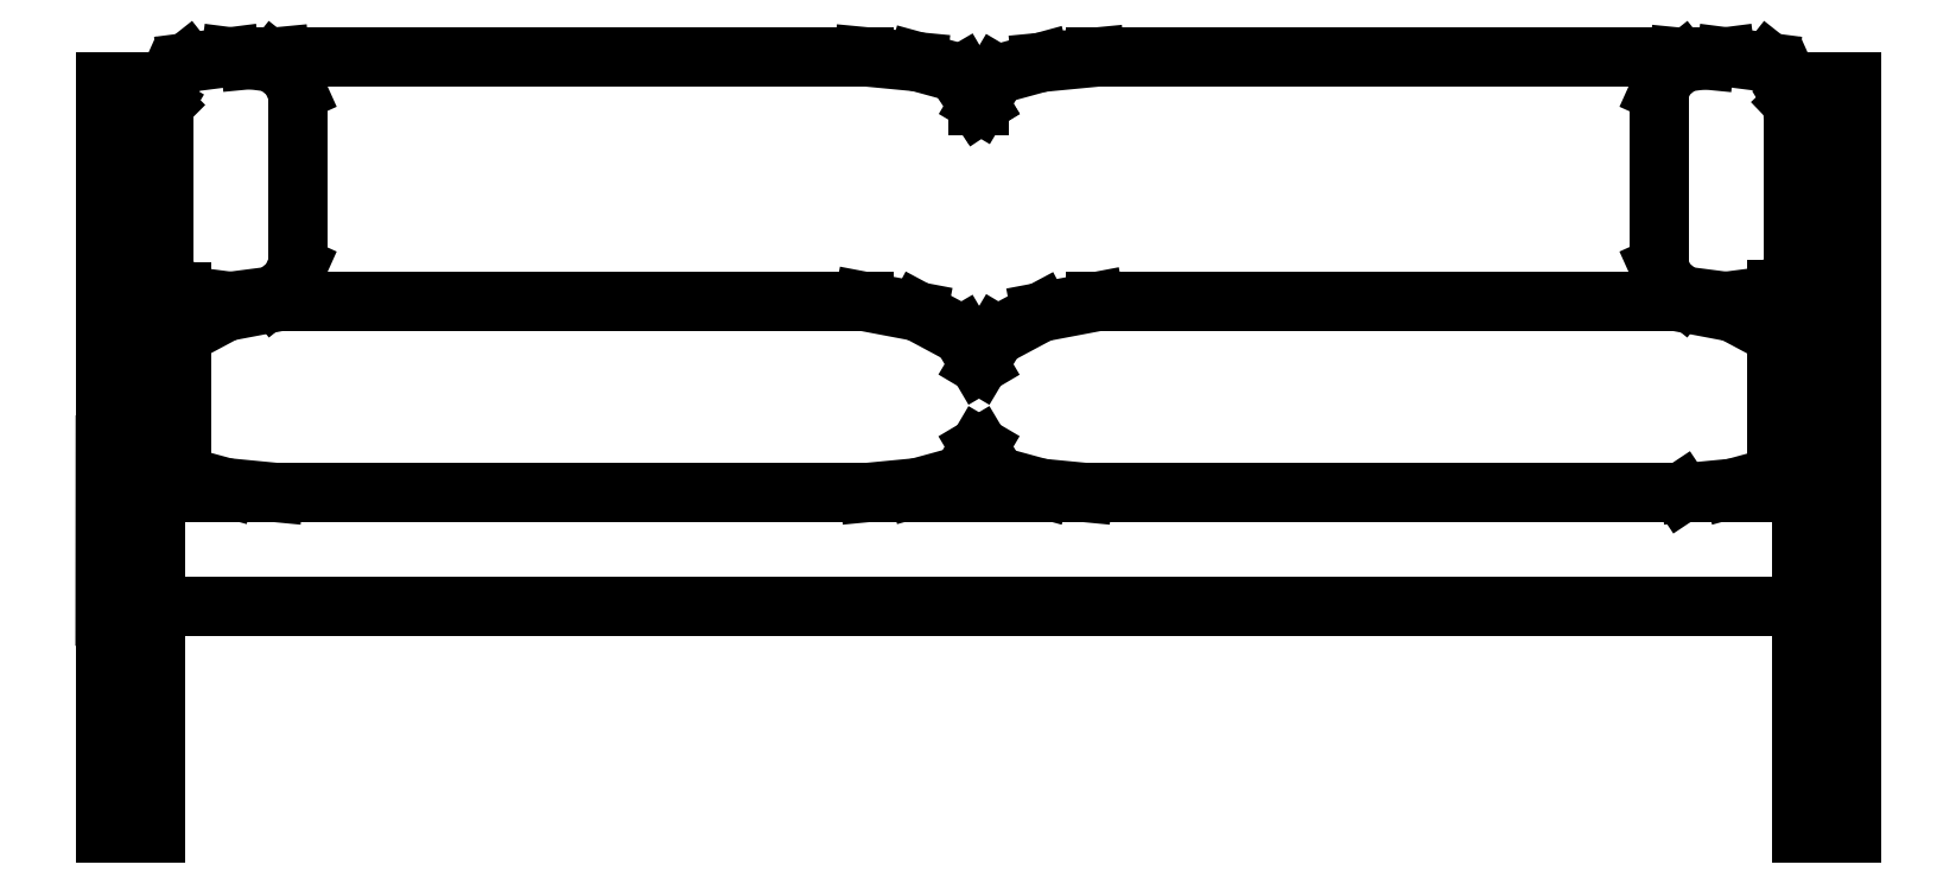
<metadata>
{"format":"dxf","ext":"dxf","renderer":"ezdxf+matplotlib","layout":"modelspace","background":"white","min_lineweight":24,"dpi":150}
</metadata>
<code>
0
SECTION
2
ENTITIES
0
LINE
8
0
10
0.715
20
0.4452
30
0
11
0.6753
21
0.4664
31
0
0
LINE
8
0
10
0.6753
20
0.4664
30
0
11
0.6269
21
0.4756
31
0
0
LINE
8
0
10
0.6269
20
0.4756
30
0
11
0.1047
21
0.4756
31
0
0
LINE
8
0
10
0.1047
20
0.4756
30
0
11
0.05615
21
0.4664
31
0
0
LINE
8
0
10
0.05615
20
0.4664
30
0
11
0.01644
21
0.4452
31
0
0
LINE
8
0
10
-0.01442
20
0.4458
30
0
11
-0.05398
21
0.467
31
0
0
LINE
8
0
10
-0.05398
20
0.467
30
0
11
-0.1025
21
0.4762
31
0
0
LINE
8
0
10
-0.1025
20
0.4762
30
0
11
-0.6248
21
0.4762
31
0
0
LINE
8
0
10
-0.6248
20
0.4762
30
0
11
-0.6731
21
0.467
31
0
0
LINE
8
0
10
-0.6731
20
0.467
30
0
11
-0.7129
21
0.4458
31
0
0
LINE
8
0
10
-0.6691
20
0.4761
30
0
11
-0.6305
21
0.481
31
0
0
LINE
8
0
10
-0.7077
20
0.481
30
0
11
-0.6691
21
0.4761
31
0
0
LINE
8
0
10
-0.7129
20
0.4851
30
0
11
-0.7129
21
0.3202
31
0
0
LINE
8
0
10
-0.7129
20
0.3202
30
0
11
-0.7294
21
0.3483
31
0
0
LINE
8
0
10
-0.7294
20
0.3483
30
0
11
-0.7294
21
0.6516
31
0
0
LINE
8
0
10
-0.7294
20
0.6516
30
0
11
-0.7291
21
0.6515
31
0
0
LINE
8
0
10
-0.7291
20
0.6515
30
0
11
-0.7291
21
0.6516
31
0
0
LINE
8
0
10
-0.7291
20
0.6516
30
0
11
-0.7294
21
0.6516
31
0
0
LINE
8
0
10
-0.7294
20
0.6516
30
0
11
-0.7291
21
0.6519
31
0
0
LINE
8
0
10
-0.7291
20
0.6519
30
0
11
-0.7291
21
0.6522
31
0
0
LINE
8
0
10
-0.7291
20
0.6522
30
0
11
-0.7294
21
0.6516
31
0
0
LINE
8
0
10
-0.7294
20
0.6481
30
0
11
-0.7366
21
0.6481
31
0
0
LINE
8
0
10
-0.7366
20
0.673
30
0
11
-0.7811
21
0.673
31
0
0
LINE
8
0
10
-0.7811
20
0.673
30
0
11
-0.7811
21
0
31
0
0
LINE
8
0
10
-0.7811
20
0
30
0
11
-0.7366
21
0
31
0
0
LINE
8
0
10
-0.7366
20
0
30
0
11
-0.7366
21
0.673
31
0
0
LINE
8
0
10
-0.6305
20
0.6899
30
0
11
-0.6691
21
0.6949
31
0
0
LINE
8
0
10
-0.6691
20
0.6949
30
0
11
-0.7077
21
0.6899
31
0
0
LINE
8
0
10
-0.7294
20
0.6479
30
0
11
-0.7366
21
0.6479
31
0
0
LINE
8
0
10
0.0001551
20
0.6515
30
0
11
0.0003102
21
0.6516
31
0
0
LINE
8
0
10
0.0003102
20
0.6516
30
0
11
0.0004653
21
0.6516
31
0
0
LINE
8
0
10
0.6303
20
0.6899
30
0
11
0.669
21
0.6949
31
0
0
LINE
8
0
10
0.669
20
0.6949
30
0
11
0.7076
21
0.6899
31
0
0
LINE
8
0
10
0.7366
20
0.673
30
0
11
0.7811
21
0.673
31
0
0
LINE
8
0
10
0.7811
20
0.673
30
0
11
0.7811
21
0
31
0
0
LINE
8
0
10
0.7366
20
0
30
0
11
0.7366
21
0.673
31
0
0
LINE
8
0
10
0.7366
20
0.6476
30
0
11
0.7366
21
0.6474
31
0
0
LINE
8
0
10
0.7366
20
0.6479
30
0
11
0.7366
21
0.6481
31
0
0
LINE
8
0
10
0.7366
20
0.6481
30
0
11
0.7315
21
0.6481
31
0
0
LINE
8
0
10
0.7366
20
0.6397
30
0
11
0.7366
21
0.6396
31
0
0
LINE
8
0
10
0.7315
20
0.6511
30
0
11
0.729
21
0.6553
31
0
0
LINE
8
0
10
0.729
20
0.6537
30
0
11
0.7315
21
0.6511
31
0
0
LINE
8
0
10
0.7315
20
0.6511
30
0
11
0.729
21
0.6511
31
0
0
LINE
8
0
10
0.729
20
0.6511
30
0
11
0.729
21
0.651
31
0
0
LINE
8
0
10
0.729
20
0.651
30
0
11
0.7315
21
0.6511
31
0
0
LINE
8
0
10
0.7315
20
0.6511
30
0
11
0.7315
21
0.3477
31
0
0
LINE
8
0
10
0.669
20
0.4761
30
0
11
0.7076
21
0.481
31
0
0
LINE
8
0
10
0.7076
20
0.481
30
0
11
0.7225
21
0.4929
31
0
0
LINE
8
0
10
0.7225
20
0.4929
30
0
11
0.729
21
0.5074
31
0
0
LINE
8
0
10
0.729
20
0.5074
30
0
11
0.729
21
0.6636
31
0
0
LINE
8
0
10
0.729
20
0.6636
30
0
11
0.7225
21
0.6781
31
0
0
LINE
8
0
10
0.7225
20
0.6781
30
0
11
0.7076
21
0.6899
31
0
0
LINE
8
0
10
0.6303
20
0.481
30
0
11
0.669
21
0.4761
31
0
0
LINE
8
0
10
0.6303
20
0.6899
30
0
11
0.6154
21
0.6781
31
0
0
LINE
8
0
10
0.6154
20
0.6781
30
0
11
0.6089
21
0.6636
31
0
0
LINE
8
0
10
0.6089
20
0.6636
30
0
11
0.6089
21
0.5074
31
0
0
LINE
8
0
10
0.6089
20
0.5074
30
0
11
0.6154
21
0.4929
31
0
0
LINE
8
0
10
0.6154
20
0.4929
30
0
11
0.6303
21
0.481
31
0
0
LINE
8
0
10
0.715
20
0.4869
30
0
11
0.715
21
0.3197
31
0
0
LINE
8
0
10
0.715
20
0.3197
30
0
11
0.7315
21
0.3477
31
0
0
LINE
8
0
10
0.6294
20
0.3051
30
0
11
0.6296
21
0.3052
31
0
0
LINE
8
0
10
0.6296
20
0.3052
30
0
11
0.7366
21
0.3052
31
0
0
LINE
8
0
10
0.7366
20
0.3052
30
0
11
0.7366
21
0.3048
31
0
0
LINE
8
0
10
0.7366
20
0.3048
30
0
11
-0.7366
21
0.3048
31
0
0
LINE
8
0
10
-0.7366
20
0.3048
30
0
11
-0.7366
21
0.3052
31
0
0
LINE
8
0
10
-0.09725
20
0.3052
30
0
11
-0.05398
21
0.3094
31
0
0
LINE
8
0
10
-0.05398
20
0.3094
30
0
11
-0.01442
21
0.3202
31
0
0
LINE
8
0
10
-0.01442
20
0.6797
30
0
11
0.001086
21
0.6532
31
0
0
LINE
8
0
10
0.001086
20
0.6532
30
0
11
0.01644
21
0.6791
31
0
0
LINE
8
0
10
0.01644
20
0.6791
30
0
11
0.05615
21
0.69
31
0
0
LINE
8
0
10
0.05615
20
0.69
30
0
11
0.1047
21
0.6947
31
0
0
LINE
8
0
10
0.1047
20
0.6947
30
0
11
0.6269
21
0.6947
31
0
0
LINE
8
0
10
0.6269
20
0.6947
30
0
11
0.65
21
0.6924
31
0
0
LINE
8
0
10
0.715
20
0.3197
30
0
11
0.6753
21
0.3089
31
0
0
LINE
8
0
10
0.6753
20
0.3089
30
0
11
0.6376
21
0.3052
31
0
0
LINE
8
0
10
-0.7367
20
0.2844
30
0
11
-0.7367
21
0.2241
31
0
0
LINE
8
0
10
0.7369
20
0.2241
30
0
11
0.7369
21
0.2844
31
0
0
LINE
8
0
10
0.7366
20
0.2035
30
0
11
-0.7366
21
0.2035
31
0
0
LINE
8
0
10
-0.7366
20
0.2035
30
0
11
-0.7366
21
0.2032
31
0
0
LINE
8
0
10
0.7811
20
0.1944
30
0
11
0.7813
21
0.1944
31
0
0
LINE
8
0
10
0.7813
20
0.1944
30
0
11
0.7811
21
0.3475
31
0
0
LINE
8
0
10
0.01644
20
0.3197
30
0
11
0.0007755
21
0.3461
31
0
0
LINE
8
0
10
0.0007755
20
0.3461
30
0
11
-0.01442
21
0.3202
31
0
0
LINE
8
0
10
0.01644
20
0.3197
30
0
11
0.05615
21
0.3089
31
0
0
LINE
8
0
10
0.05615
20
0.3089
30
0
11
0.09384
21
0.3052
31
0
0
LINE
8
0
10
0.002171
20
0.651
30
0
11
0.002171
21
0.6511
31
0
0
LINE
8
0
10
0.0004653
20
0.6515
30
0
11
0.0004653
21
0.6516
31
0
0
LINE
8
0
10
-0.01442
20
0.6797
30
0
11
-0.05398
21
0.6905
31
0
0
LINE
8
0
10
-0.05398
20
0.6905
30
0
11
-0.1025
21
0.6952
31
0
0
LINE
8
0
10
-0.1025
20
0.6952
30
0
11
-0.6248
21
0.6952
31
0
0
LINE
8
0
10
-0.6248
20
0.6952
30
0
11
-0.6516
21
0.6926
31
0
0
LINE
8
0
10
-0.6305
20
0.6899
30
0
11
-0.6156
21
0.6781
31
0
0
LINE
8
0
10
-0.6156
20
0.6781
30
0
11
-0.6091
21
0.6636
31
0
0
LINE
8
0
10
-0.6091
20
0.6636
30
0
11
-0.6091
21
0.5074
31
0
0
LINE
8
0
10
-0.6091
20
0.5074
30
0
11
-0.6156
21
0.4929
31
0
0
LINE
8
0
10
-0.6156
20
0.4929
30
0
11
-0.6305
21
0.481
31
0
0
LINE
8
0
10
-0.7077
20
0.481
30
0
11
-0.7226
21
0.4929
31
0
0
LINE
8
0
10
-0.7226
20
0.4929
30
0
11
-0.7291
21
0.5074
31
0
0
LINE
8
0
10
-0.7291
20
0.5074
30
0
11
-0.7291
21
0.6636
31
0
0
LINE
8
0
10
-0.7291
20
0.6636
30
0
11
-0.7226
21
0.6781
31
0
0
LINE
8
0
10
-0.7226
20
0.6781
30
0
11
-0.7077
21
0.6899
31
0
0
LINE
8
0
10
-0.6302
20
0.3052
30
0
11
-0.6731
21
0.3094
31
0
0
LINE
8
0
10
-0.7811
20
0.3475
30
0
11
-0.7813
21
0.1944
31
0
0
LINE
8
0
10
-0.7813
20
0.1944
30
0
11
-0.7811
21
0.1944
31
0
0
LINE
8
0
10
0.0007755
20
0.4199
30
0
11
-0.01442
21
0.4458
31
0
0
LINE
8
0
10
0.01644
20
0.4463
30
0
11
0.0007755
21
0.4199
31
0
0
LINE
8
0
10
-0.7129
20
0.3202
30
0
11
-0.6731
21
0.3094
31
0
0
LINE
8
0
10
0.7366
20
0
30
0
11
0.7811
21
0
31
0
0
POLYLINE
8
_KTI_CONTROL
10
0
20
0
30
0
66
     1
70
     8
0
VERTEX
8
_KTI_CONTROL
10
0
20
0
30
0
70
    32
0
VERTEX
8
_KTI_CONTROL
10
0
20
0
30
0
70
    32
0
SEQEND
8
_KTI_CONTROL
0
POLYLINE
8
_KTI_CONTROL
10
0
20
0
30
0
66
     1
70
     8
0
VERTEX
8
_KTI_CONTROL
10
0
20
0
30
0
70
    32
0
VERTEX
8
_KTI_CONTROL
10
0
20
0
30
0
70
    32
0
SEQEND
8
_KTI_CONTROL
0
ENDSEC
0
EOF

</code>
